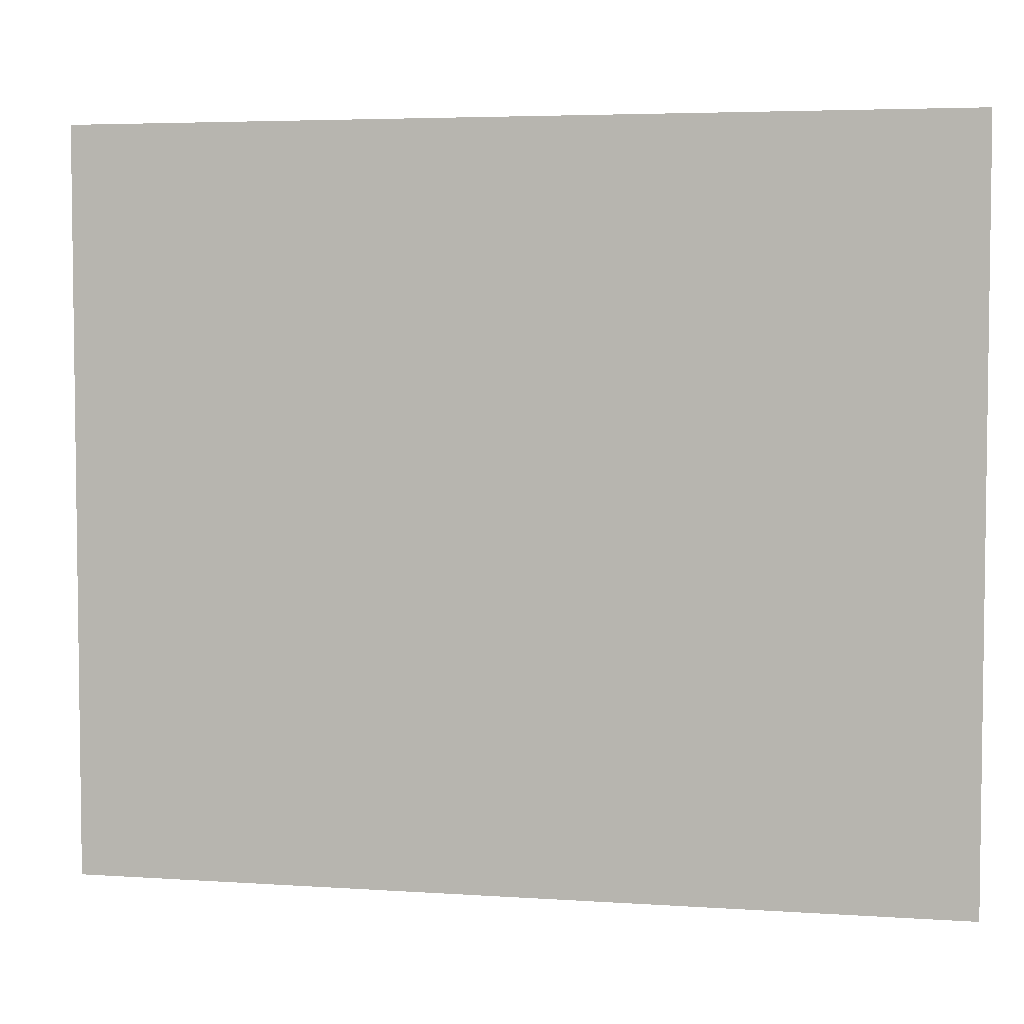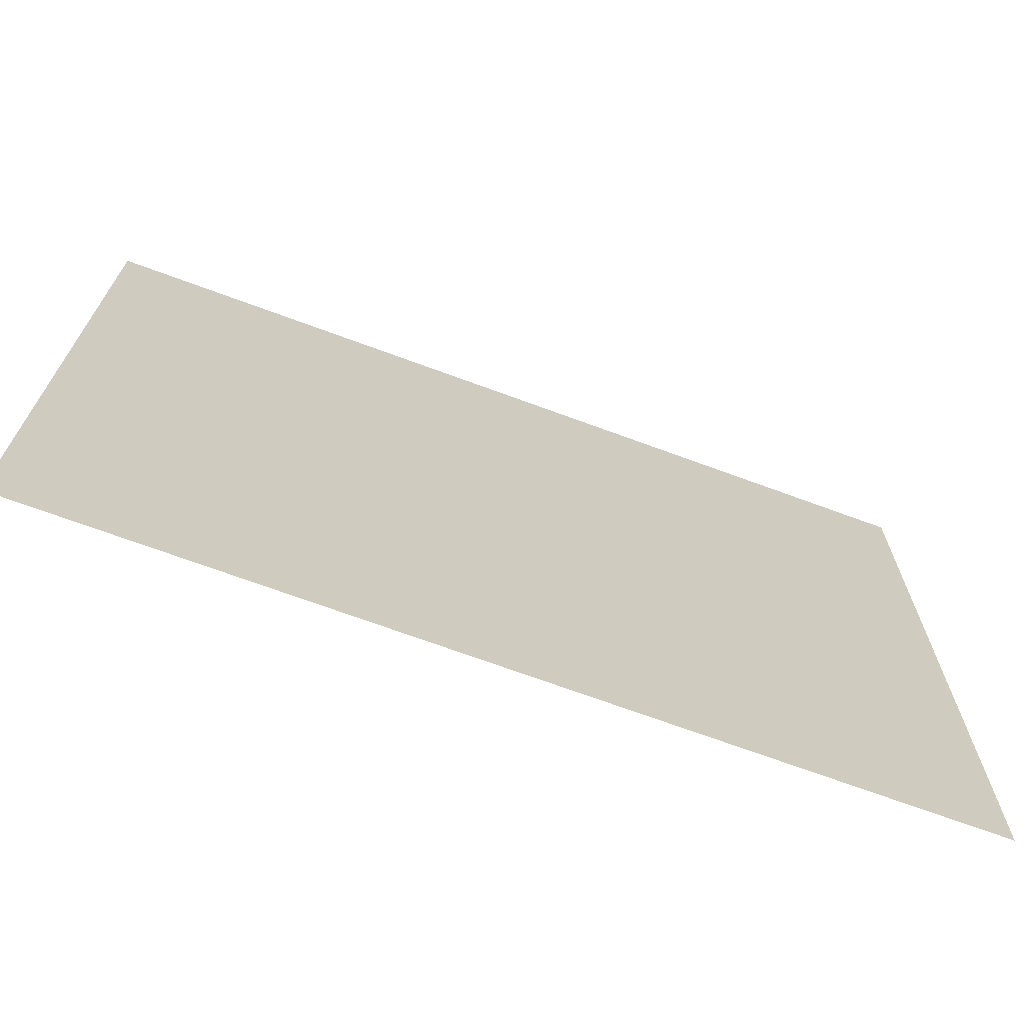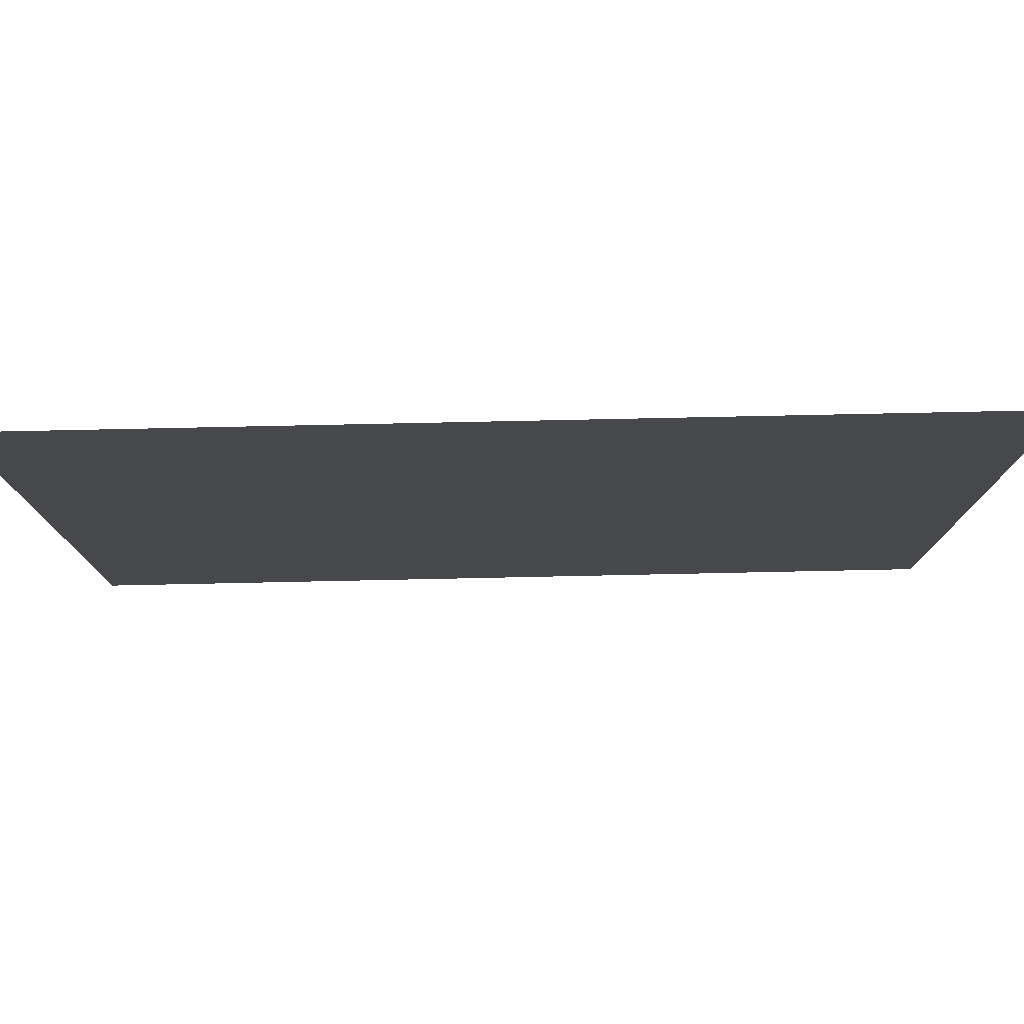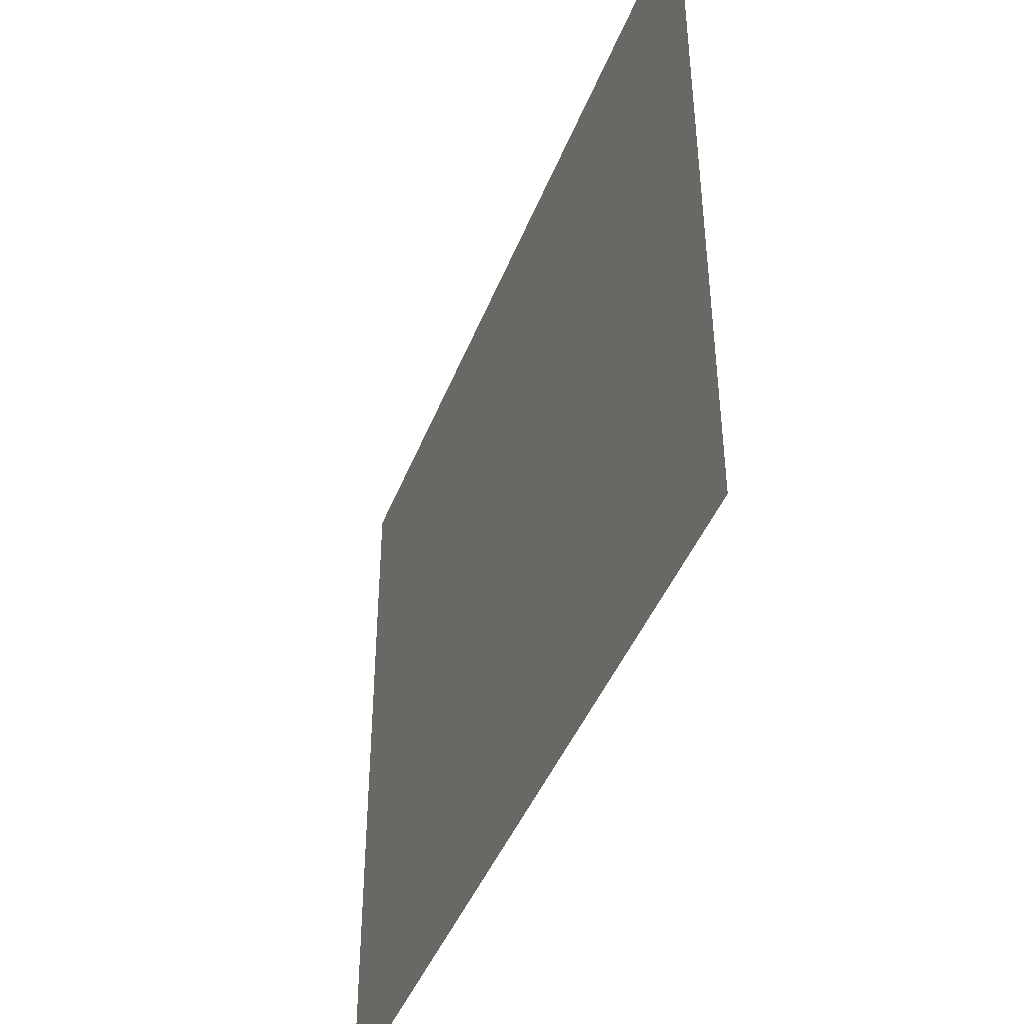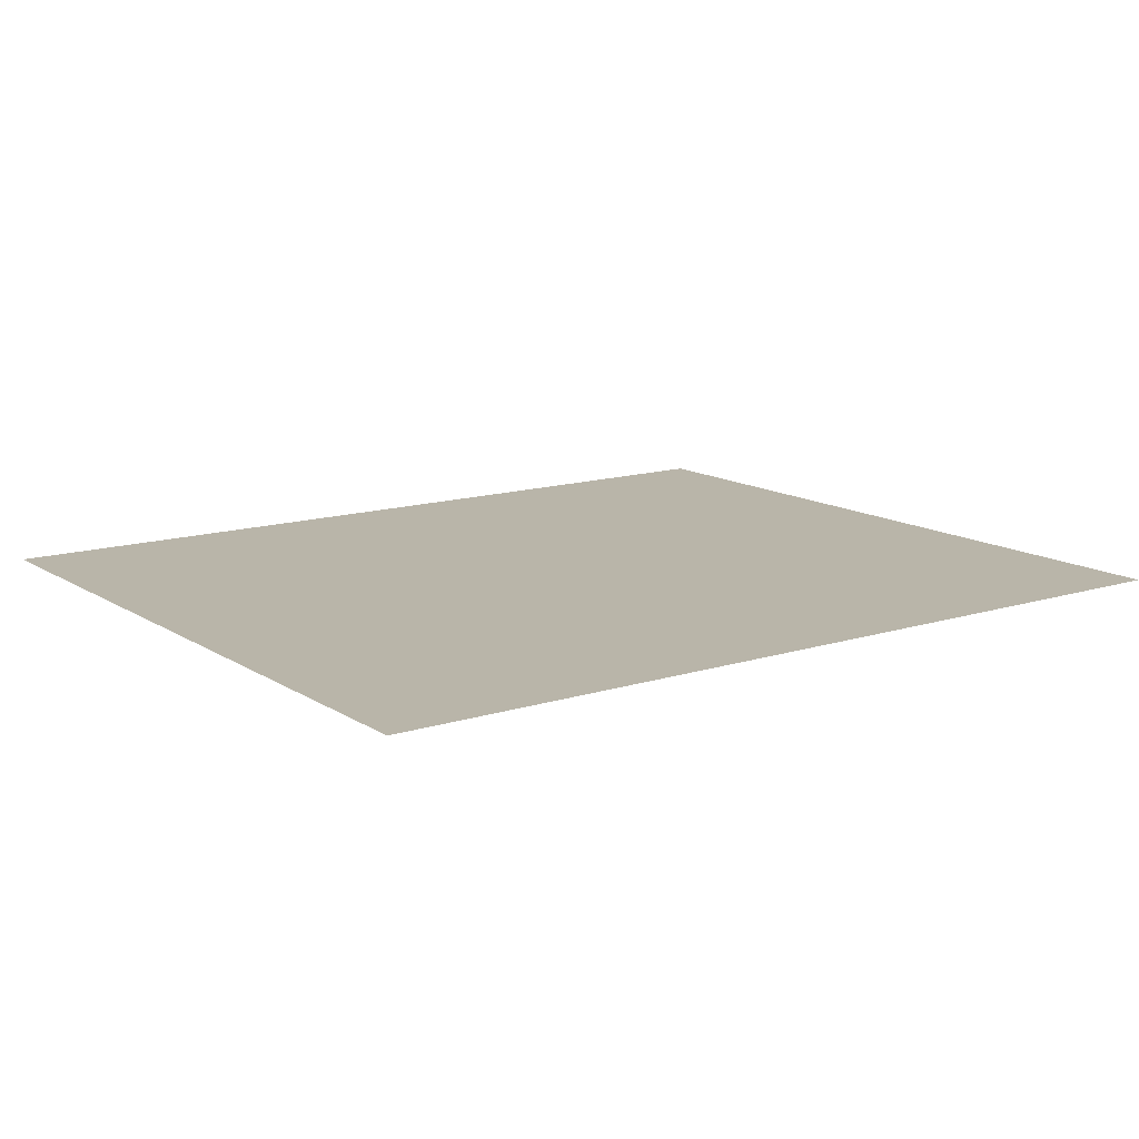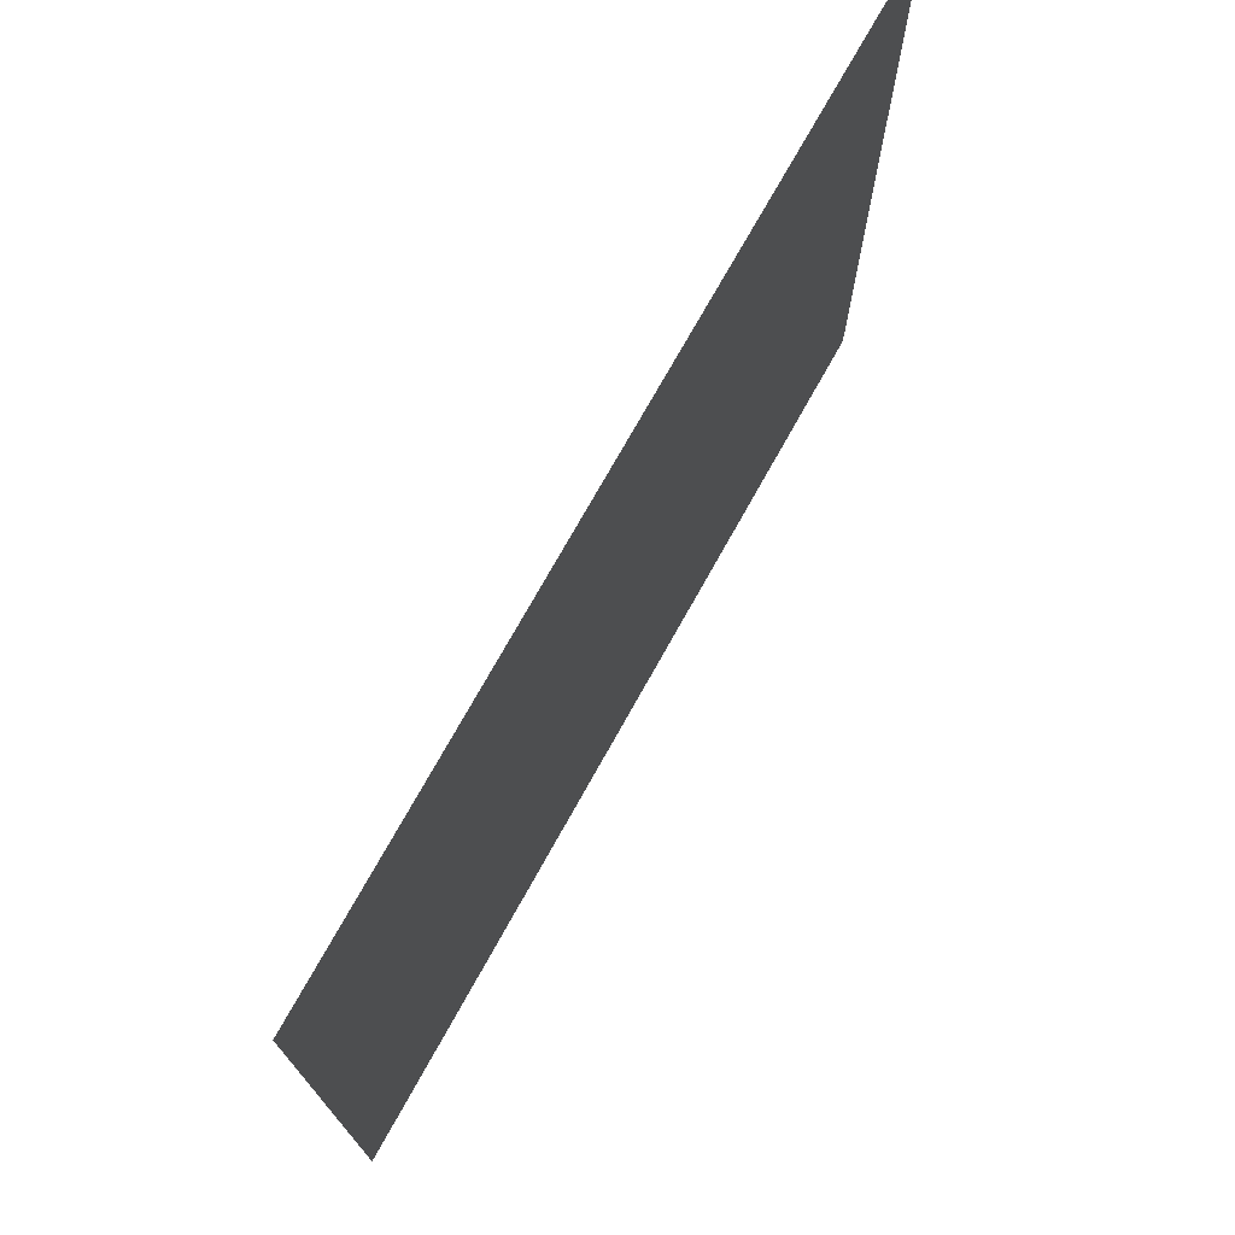
<metadata>
{"format":"obj","ext":"obj","renderer":"f3d","projection":"perspective","resolution":1024,"background":"white","views":[{"elev":4.6,"azim":12.3,"up":"+Z"},{"elev":-70.1,"azim":-20.3,"up":"+Z"},{"elev":78.8,"azim":178.8,"up":"+Z"},{"elev":-43.3,"azim":-110.4,"up":"+Z"},{"elev":13.4,"azim":144.4,"up":"+Y"},{"elev":73.4,"azim":119.1,"up":"+Z"}]}
</metadata>
<code>
g Leaf017
v 0.6273 -0 0.5288
v 0.6273 0 -0.5288
v -0.6273 0 -0.5288
v -0.6273 -0 0.5288
f 1 2 3
f 1 3 4

</code>
